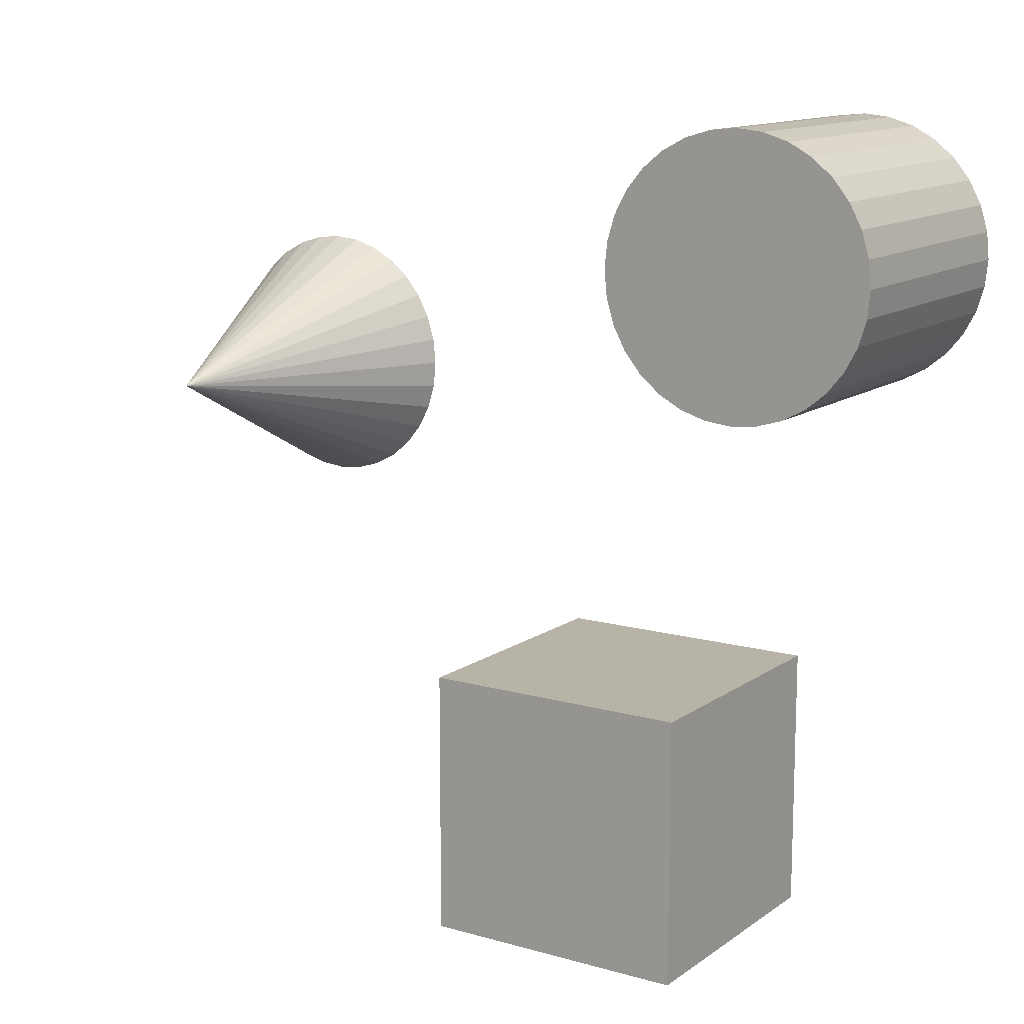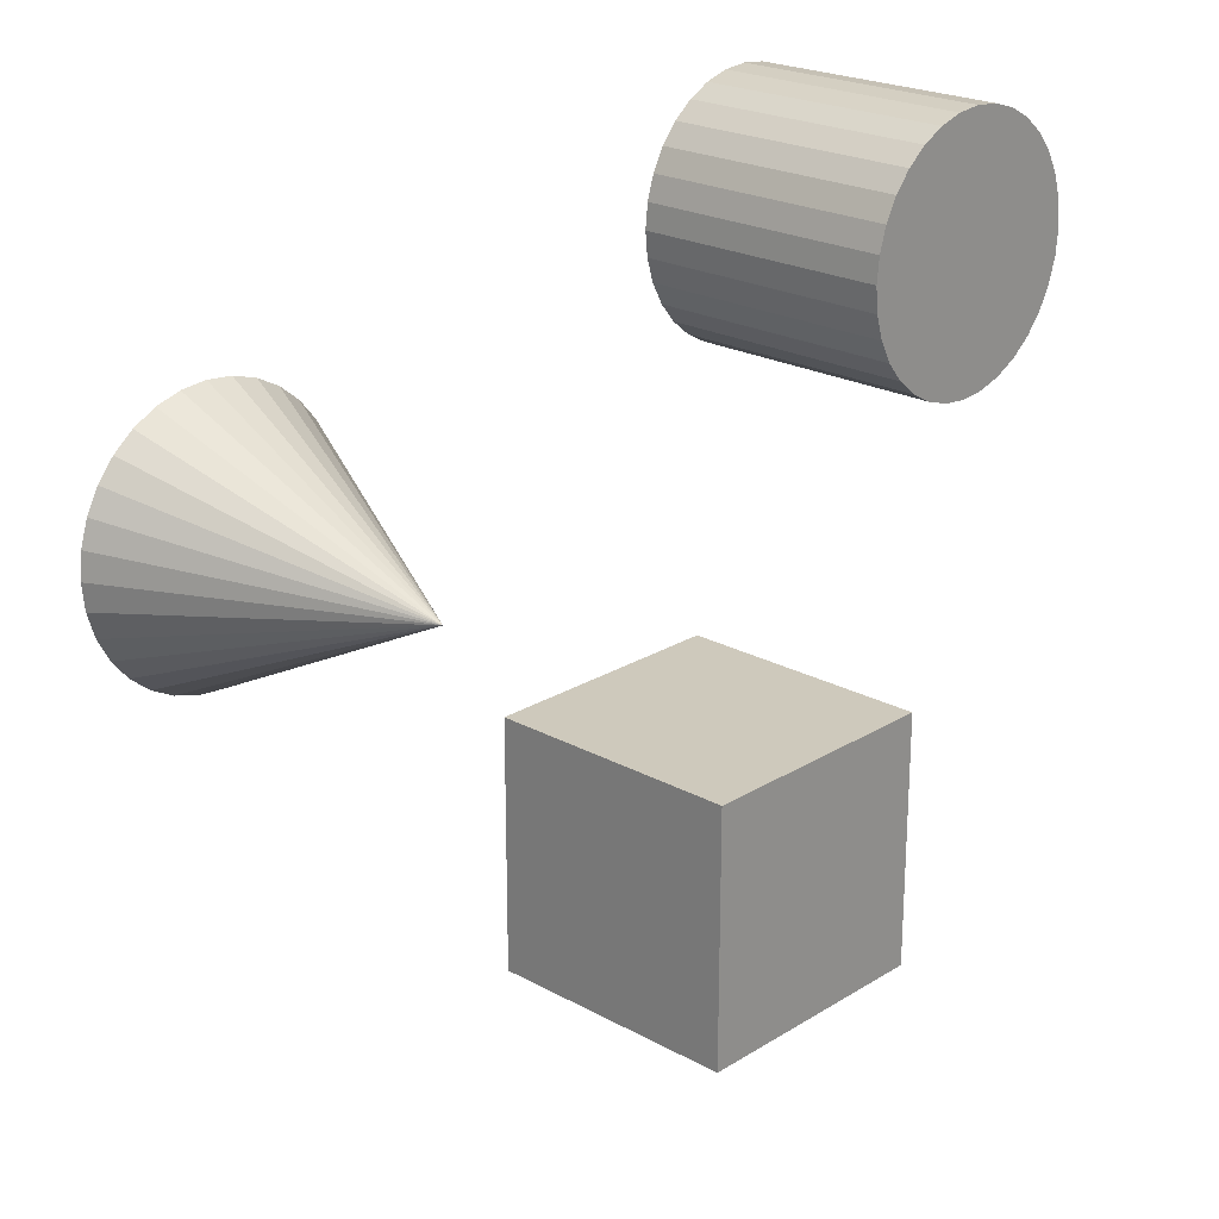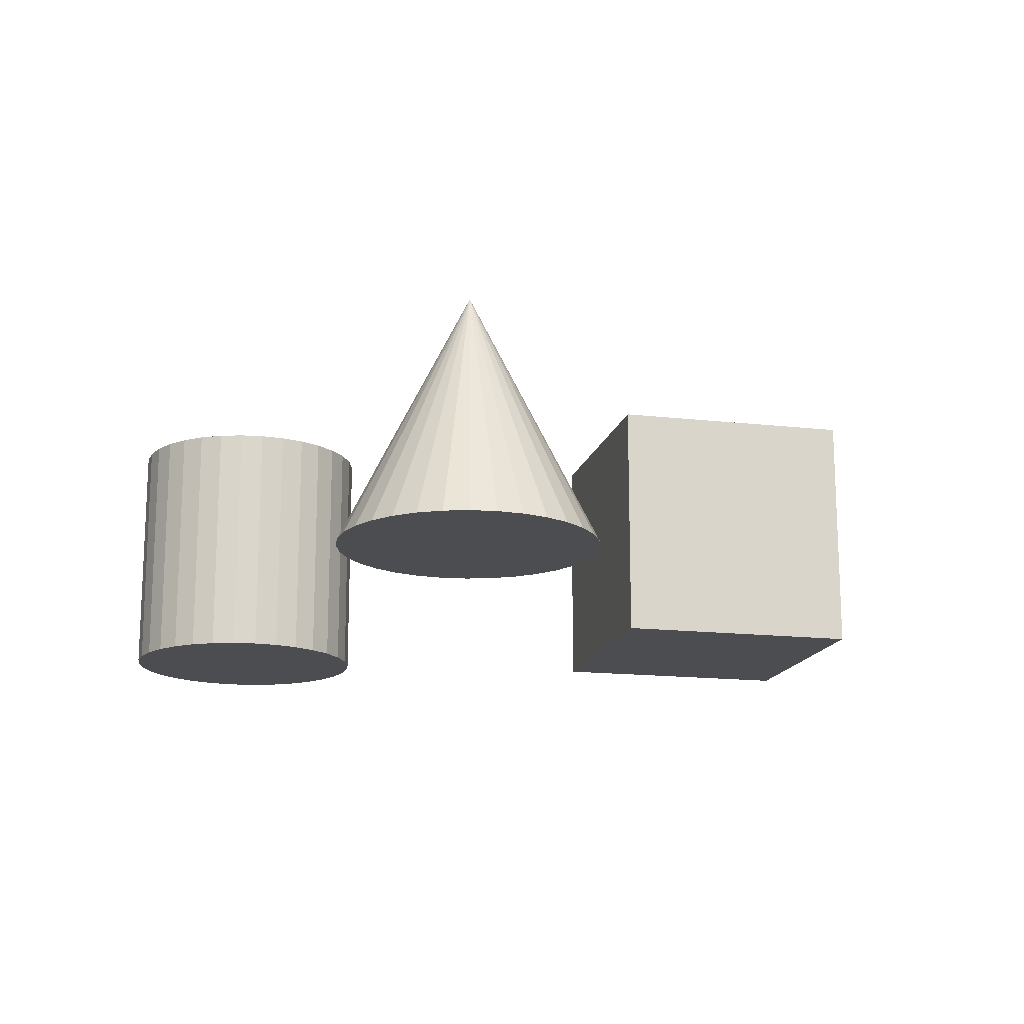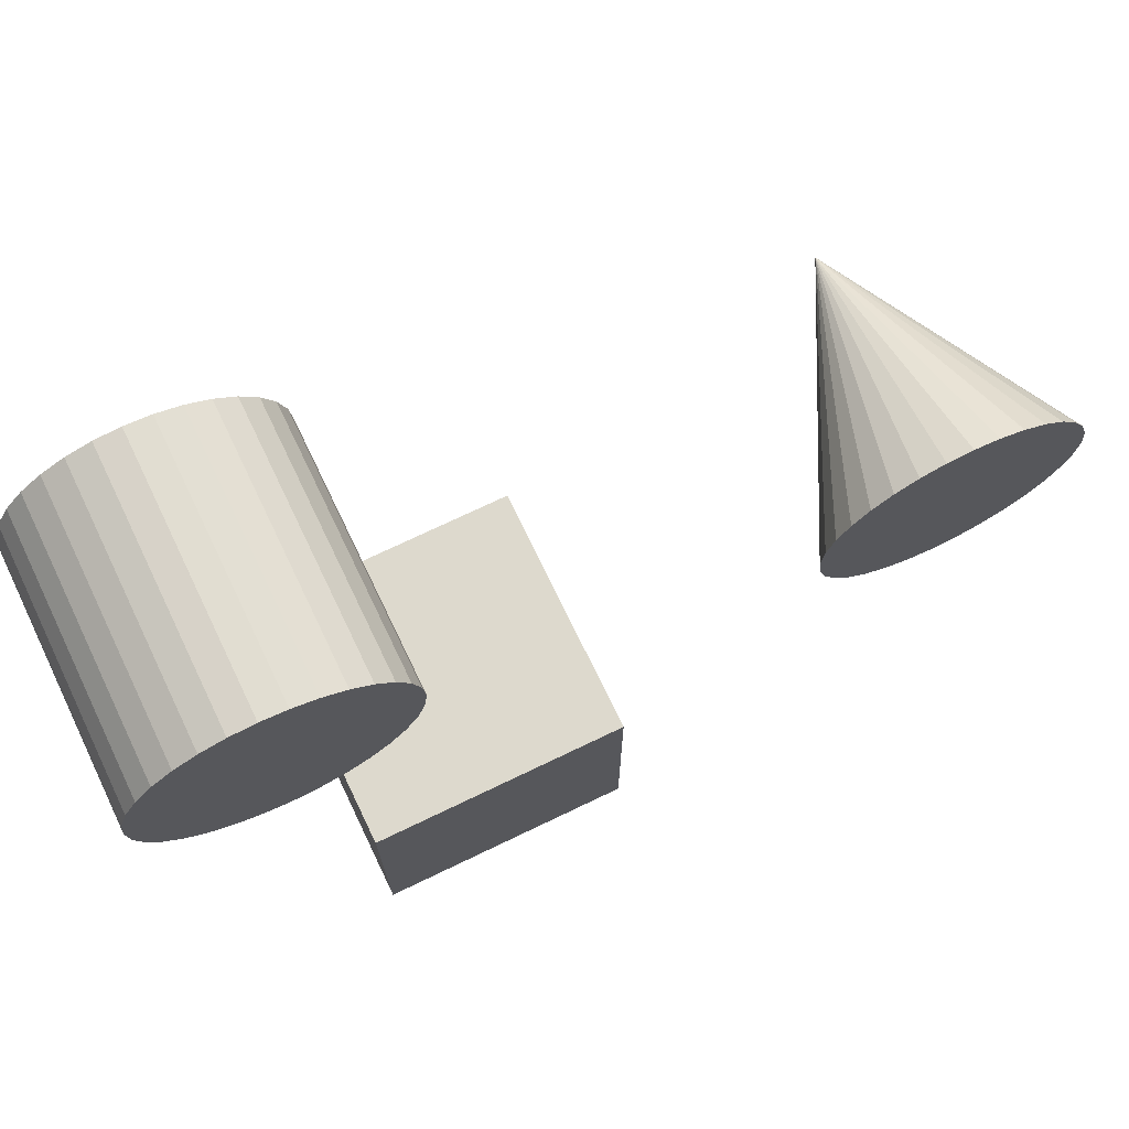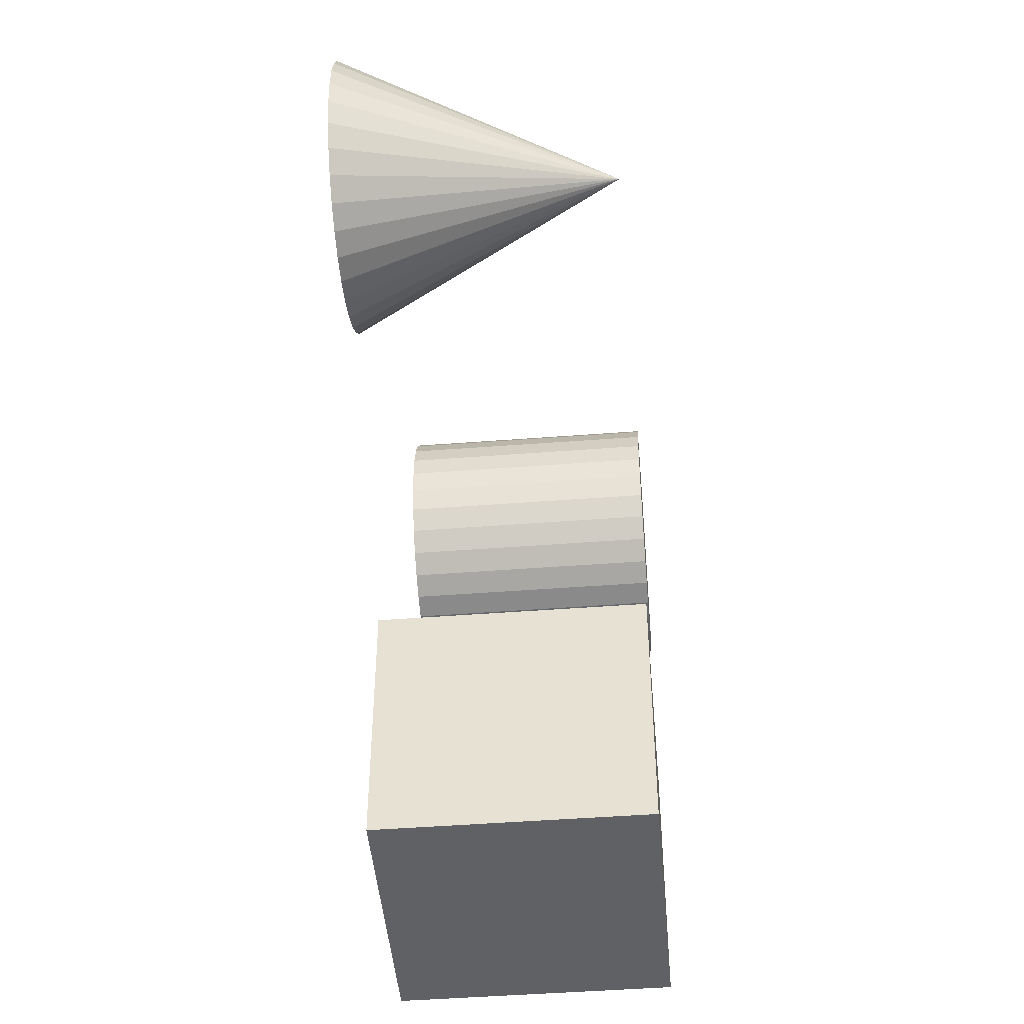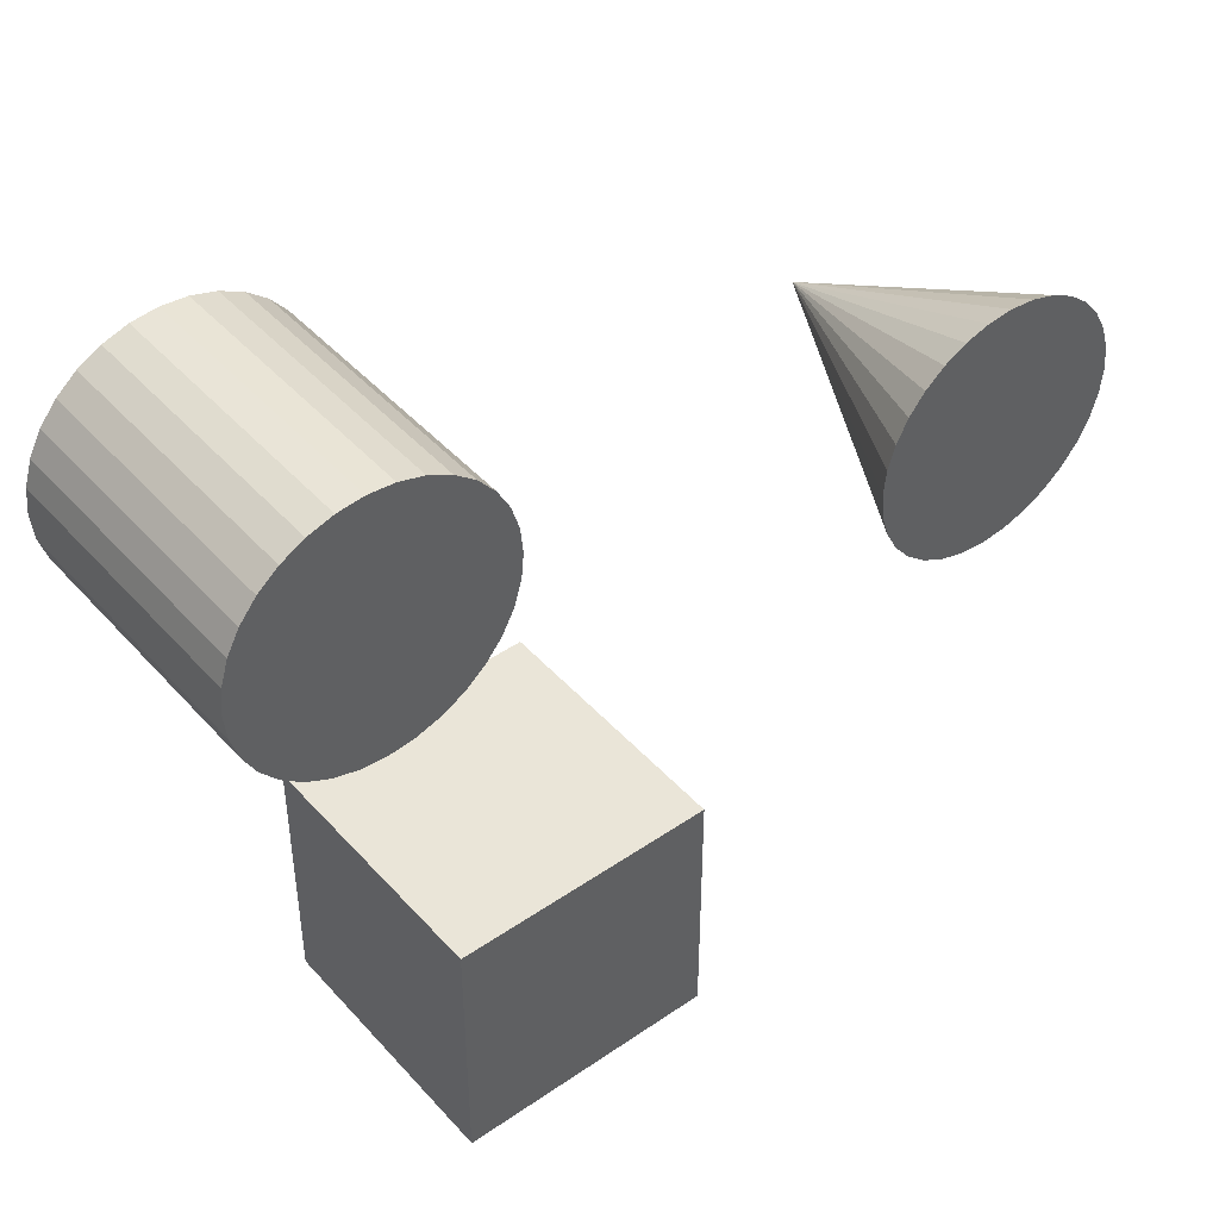
<metadata>
{"format":"obj","ext":"obj","renderer":"f3d","projection":"perspective","resolution":1024,"background":"white","views":[{"elev":12.9,"azim":-146.9,"up":"+Z"},{"elev":22.4,"azim":133.4,"up":"+Z"},{"elev":-15.9,"azim":76.7,"up":"+Y"},{"elev":72.0,"azim":-25.7,"up":"+Z"},{"elev":-46.8,"azim":95.0,"up":"+Z"},{"elev":44.6,"azim":-38.7,"up":"+Z"}]}
</metadata>
<code>
o Cone
v 3.414 0.3252 1.998
v 3.61 0.3252 2.017
v 3.797 0.3252 2.074
v 3.97 0.3252 2.166
v 4.122 0.3252 2.291
v 4.246 0.3252 2.442
v 4.338 0.3252 2.615
v 4.395 0.3252 2.803
v 4.414 0.3252 2.998
v 4.395 0.3252 3.193
v 4.338 0.3252 3.381
v 4.246 0.3252 3.553
v 4.122 0.3252 3.705
v 3.97 0.3252 3.829
v 3.797 0.3252 3.922
v 3.61 0.3252 3.979
v 3.414 0.3252 3.998
v 3.219 0.3252 3.979
v 3.032 0.3252 3.922
v 2.859 0.3252 3.829
v 2.707 0.3252 3.705
v 2.583 0.3252 3.553
v 2.491 0.3252 3.381
v 3.414 2.325 2.998
v 2.434 0.3252 3.193
v 2.414 0.3252 2.998
v 2.434 0.3252 2.803
v 2.491 0.3252 2.615
v 2.583 0.3252 2.442
v 2.707 0.3252 2.291
v 2.859 0.3252 2.166
v 3.032 0.3252 2.074
v 3.219 0.3252 2.017
f 1 24 2
f 2 24 3
f 3 24 4
f 4 24 5
f 5 24 6
f 6 24 7
f 7 24 8
f 8 24 9
f 9 24 10
f 10 24 11
f 11 24 12
f 12 24 13
f 13 24 14
f 14 24 15
f 15 24 16
f 16 24 17
f 17 24 18
f 18 24 19
f 19 24 20
f 20 24 21
f 21 24 22
f 22 24 23
f 23 24 25
f 25 24 26
f 26 24 27
f 27 24 28
f 28 24 29
f 29 24 30
f 30 24 31
f 31 24 32
f 32 24 33
f 33 24 1
f 1 2 3 4 5 6 7 8 9 10 11 12 13 14 15 16 17 18 19 20 21 22 23 25 26 27 28 29 30 31 32 33
o Cylinder
v -1.416 0.3252 3.176
v -1.416 2.325 3.176
v -1.221 0.3252 3.195
v -1.221 2.325 3.195
v -1.033 0.3252 3.252
v -1.033 2.325 3.252
v -0.86 0.3252 3.344
v -0.86 2.325 3.344
v -0.7085 0.3252 3.468
v -0.7085 2.325 3.468
v -0.5841 0.3252 3.62
v -0.5841 2.325 3.62
v -0.4917 0.3252 3.793
v -0.4917 2.325 3.793
v -0.4348 0.3252 3.98
v -0.4348 2.325 3.98
v -0.4156 0.3252 4.176
v -0.4156 2.325 4.176
v -0.4348 0.3252 4.371
v -0.4348 2.325 4.371
v -0.4917 0.3252 4.558
v -0.4917 2.325 4.558
v -0.5841 0.3252 4.731
v -0.5841 2.325 4.731
v -0.7085 0.3252 4.883
v -0.7085 2.325 4.883
v -0.86 0.3252 5.007
v -0.86 2.325 5.007
v -1.033 0.3252 5.099
v -1.033 2.325 5.099
v -1.221 0.3252 5.156
v -1.221 2.325 5.156
v -1.416 0.3252 5.176
v -1.416 2.325 5.176
v -1.611 0.3252 5.156
v -1.611 2.325 5.156
v -1.798 0.3252 5.099
v -1.798 2.325 5.099
v -1.971 0.3252 5.007
v -1.971 2.325 5.007
v -2.123 0.3252 4.883
v -2.123 2.325 4.883
v -2.247 0.3252 4.731
v -2.247 2.325 4.731
v -2.339 0.3252 4.558
v -2.339 2.325 4.558
v -2.396 0.3252 4.371
v -2.396 2.325 4.371
v -2.416 0.3252 4.176
v -2.416 2.325 4.176
v -2.396 0.3252 3.98
v -2.396 2.325 3.98
v -2.339 0.3252 3.793
v -2.339 2.325 3.793
v -2.247 0.3252 3.62
v -2.247 2.325 3.62
v -2.123 0.3252 3.468
v -2.123 2.325 3.468
v -1.971 0.3252 3.344
v -1.971 2.325 3.344
v -1.798 0.3252 3.252
v -1.798 2.325 3.252
v -1.611 0.3252 3.195
v -1.611 2.325 3.195
f 34 35 37 36
f 36 37 39 38
f 38 39 41 40
f 40 41 43 42
f 42 43 45 44
f 44 45 47 46
f 46 47 49 48
f 48 49 51 50
f 50 51 53 52
f 52 53 55 54
f 54 55 57 56
f 56 57 59 58
f 58 59 61 60
f 60 61 63 62
f 62 63 65 64
f 64 65 67 66
f 66 67 69 68
f 68 69 71 70
f 70 71 73 72
f 72 73 75 74
f 74 75 77 76
f 76 77 79 78
f 78 79 81 80
f 80 81 83 82
f 82 83 85 84
f 84 85 87 86
f 86 87 89 88
f 88 89 91 90
f 90 91 93 92
f 92 93 95 94
f 37 35 97 95 93 91 89 87 85 83 81 79 77 75 73 71 69 67 65 63 61 59 57 55 53 51 49 47 45 43 41 39
f 94 95 97 96
f 96 97 35 34
f 34 36 38 40 42 44 46 48 50 52 54 56 58 60 62 64 66 68 70 72 74 76 78 80 82 84 86 88 90 92 94 96
o Cube
v 1 0.3252 -1
v 1 0.3252 1
v -1 0.3252 1
v -1 0.3252 -1
v 1 2.325 -1
v 1 2.325 1
v -1 2.325 1
v -1 2.325 -1
f 98 99 100 101
f 102 105 104 103
f 98 102 103 99
f 99 103 104 100
f 100 104 105 101
f 102 98 101 105

</code>
